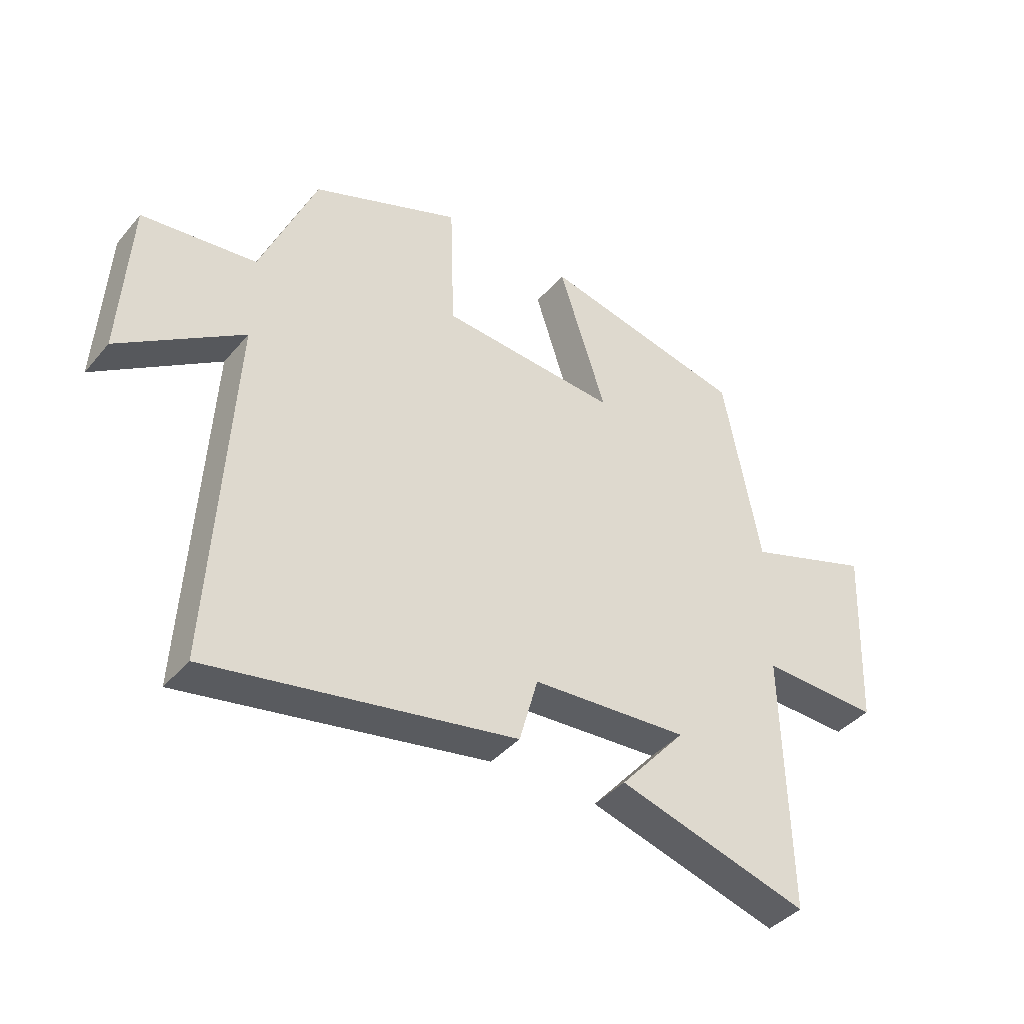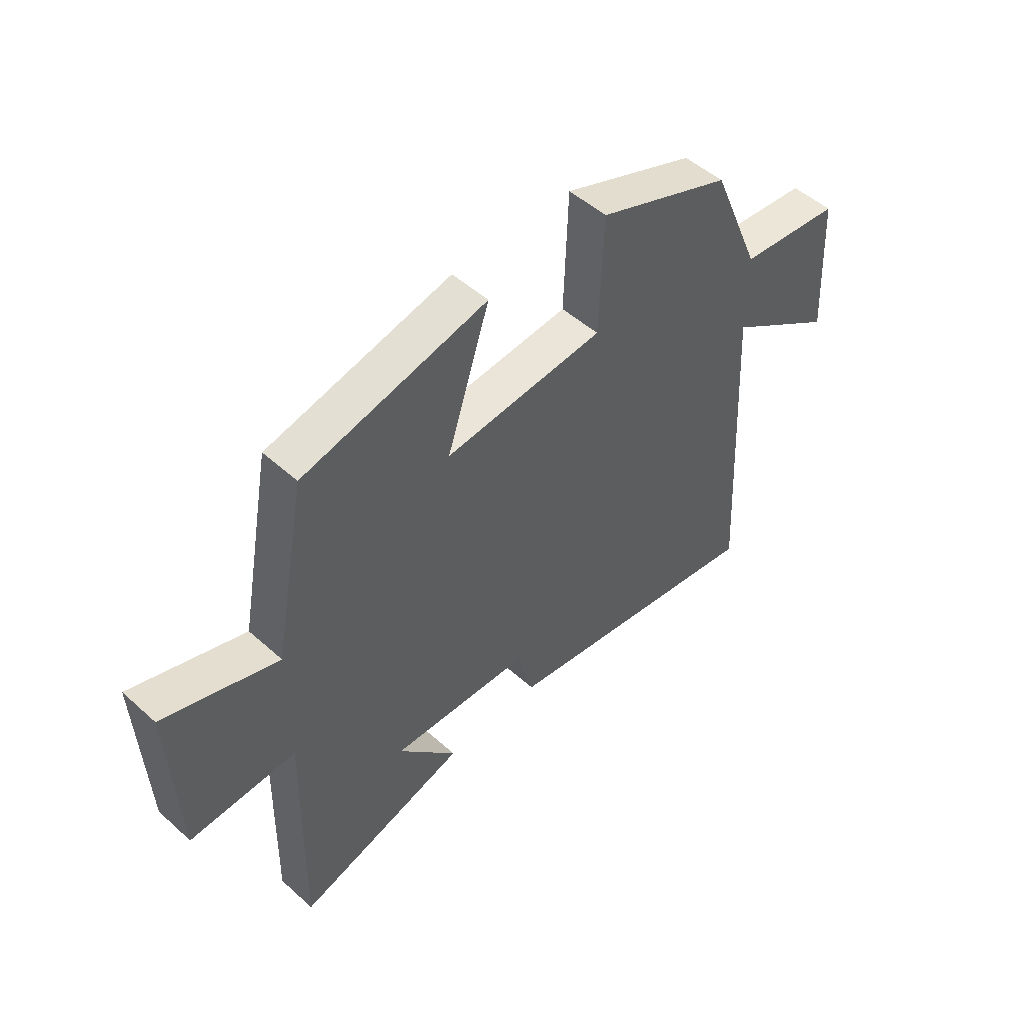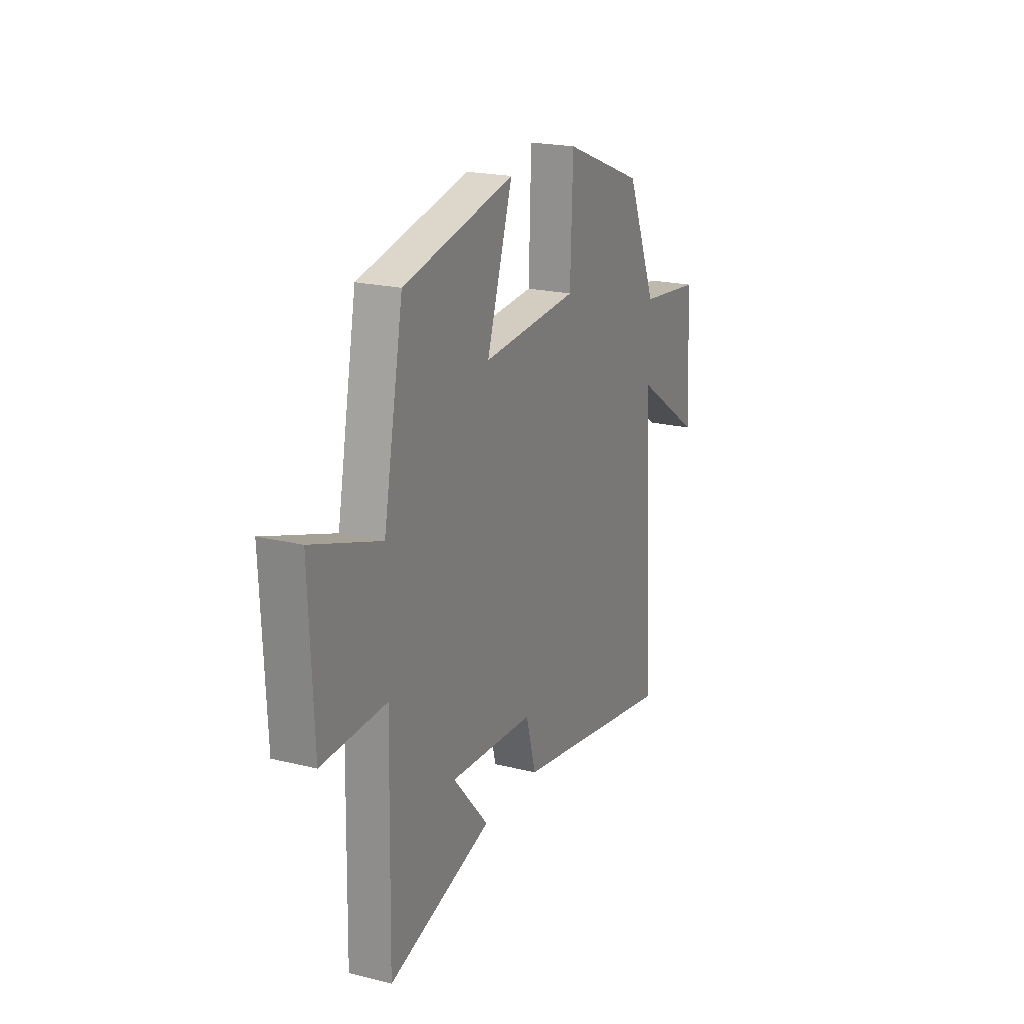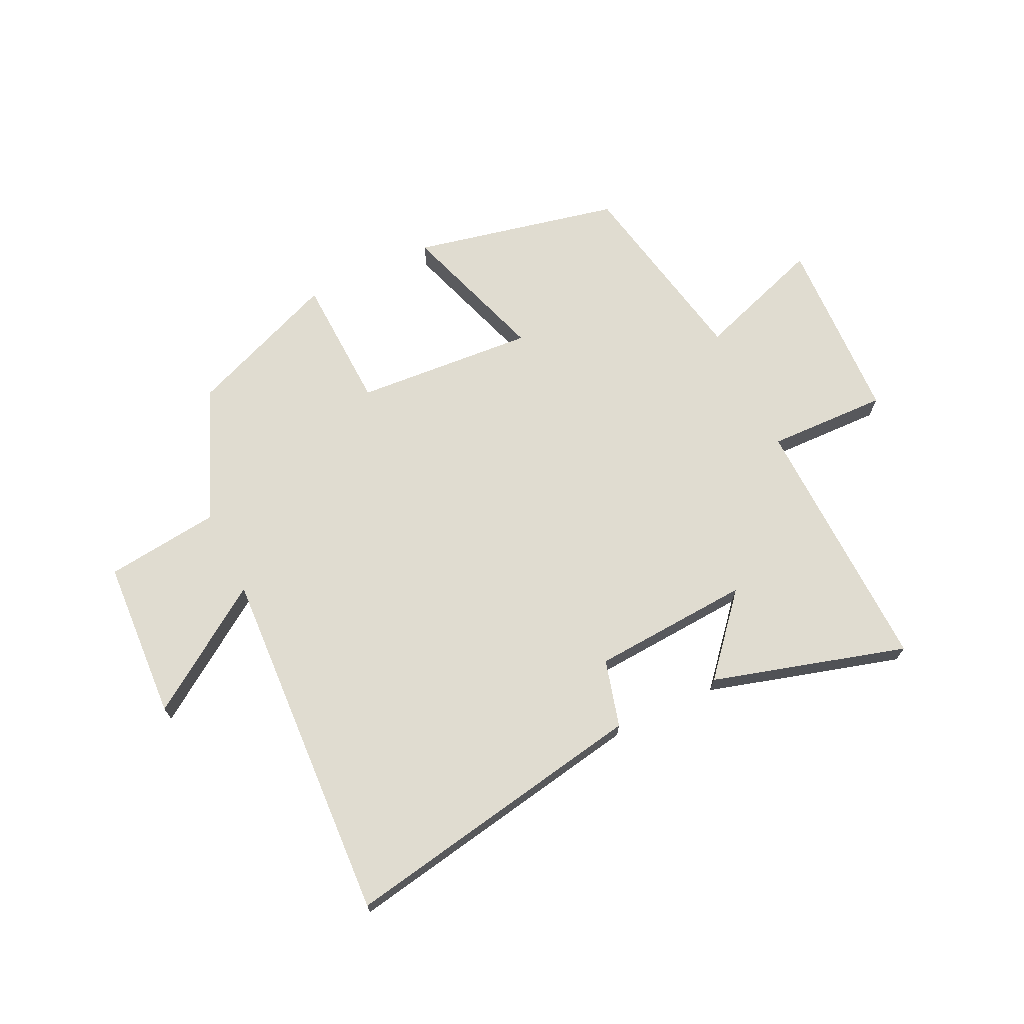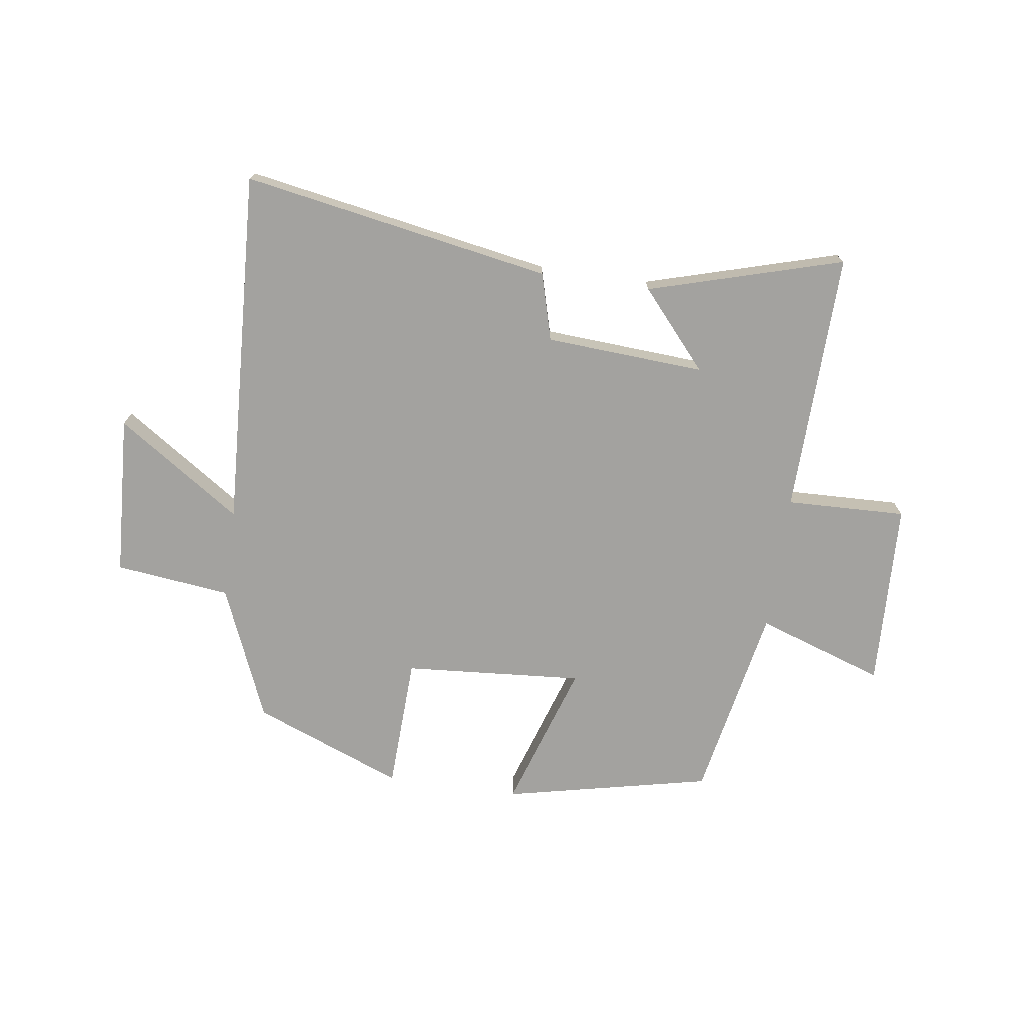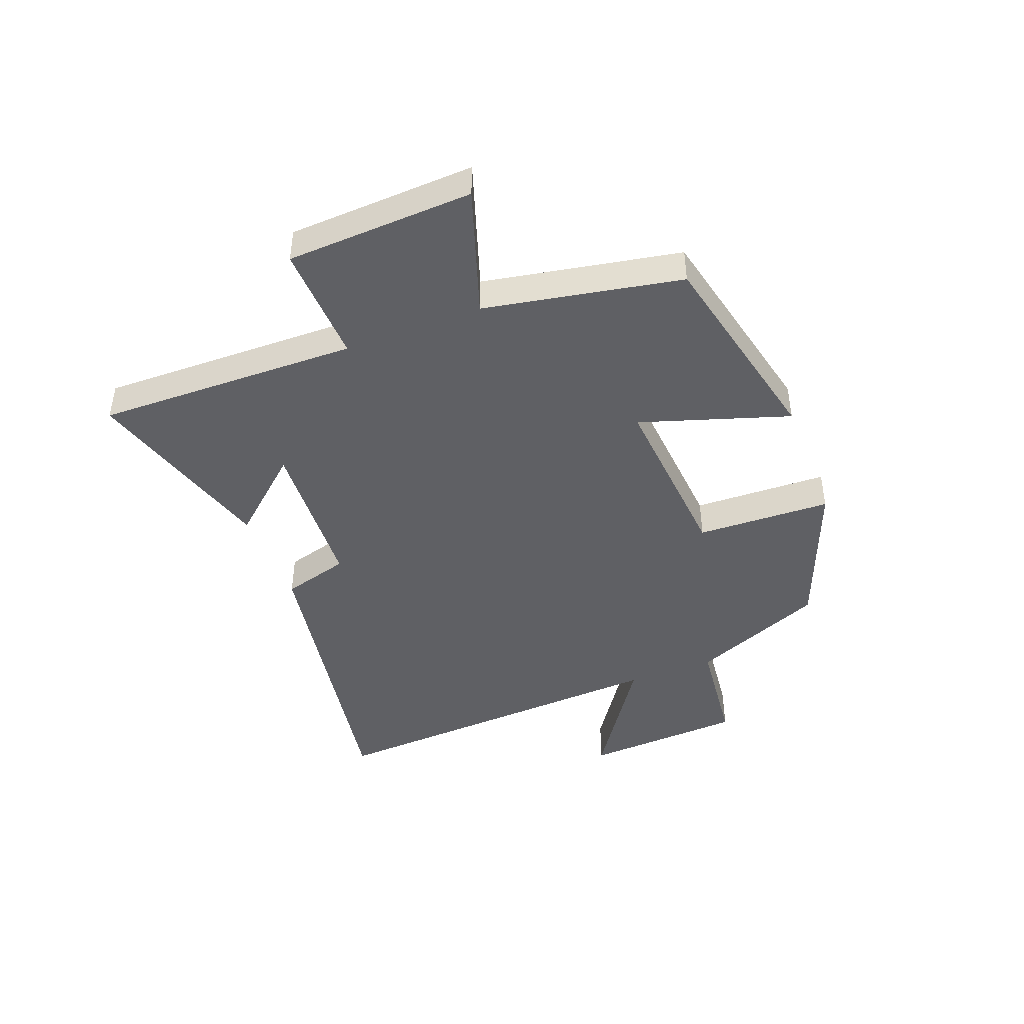
<metadata>
{"format":"obj","ext":"obj","renderer":"f3d","projection":"perspective","resolution":1024,"background":"white","views":[{"elev":-40.3,"azim":144.0,"up":"+Z"},{"elev":50.5,"azim":-45.6,"up":"+Z"},{"elev":20.7,"azim":-66.0,"up":"+Z"},{"elev":69.7,"azim":154.0,"up":"+Y"},{"elev":-72.5,"azim":171.7,"up":"+Y"},{"elev":-44.2,"azim":-68.9,"up":"+Y"}]}
</metadata>
<code>
v -0.437 0.07 0.421
v -0.084 0.07 0.5
v -0.166 0.07 0.247
v 0.14 0.07 0.271
v 0.148 0.07 0.5
v 0.404 0.07 0.4
v 0.5 0.07 0.172
v 0.696 0.07 0.15
v 0.712 0.07 -0.124
v 0.5 0.07 0.018
v 0.534 0.07 -0.591
v 0.009 0.07 -0.5
v -0.023 0.07 -0.386
v -0.293 0.07 -0.37
v -0.179 0.07 -0.5
v -0.509 0.07 -0.597
v -0.5 0.07 -0.151
v -0.704 0.07 -0.158
v -0.718 0.07 0.16
v -0.5 0.07 0.087
v -0.437 0 0.421
v -0.084 0 0.5
v -0.166 0 0.247
v 0.14 0 0.271
v 0.148 0 0.5
v 0.404 0 0.4
v 0.5 0 0.172
v 0.696 0 0.15
v 0.712 0 -0.124
v 0.5 0 0.018
v 0.534 0 -0.591
v 0.009 0 -0.5
v -0.023 0 -0.386
v -0.293 0 -0.37
v -0.179 0 -0.5
v -0.509 0 -0.597
v -0.5 0 -0.151
v -0.704 0 -0.158
v -0.718 0 0.16
v -0.5 0 0.087
f 17 18 19 20
f 17 20 1 2
f 14 15 16 17
f 13 14 17
f 10 11 12 13
f 10 13 17
f 7 8 9 10
f 4 5 6 7
f 3 4 7 10
f 17 2 3
f 3 10 17
f 40 39 38 37
f 22 21 40 37
f 37 36 35 34
f 37 34 33
f 33 32 31 30
f 37 33 30
f 30 29 28 27
f 27 26 25 24
f 30 27 24 23
f 23 22 37
f 37 30 23
f 1 21 22 2
f 2 22 23 3
f 3 23 24 4
f 4 24 25 5
f 5 25 26 6
f 6 26 27 7
f 7 27 28 8
f 8 28 29 9
f 9 29 30 10
f 10 30 31 11
f 11 31 32 12
f 12 32 33 13
f 13 33 34 14
f 14 34 35 15
f 15 35 36 16
f 16 36 37 17
f 17 37 38 18
f 18 38 39 19
f 19 39 40 20
f 20 40 21 1

</code>
